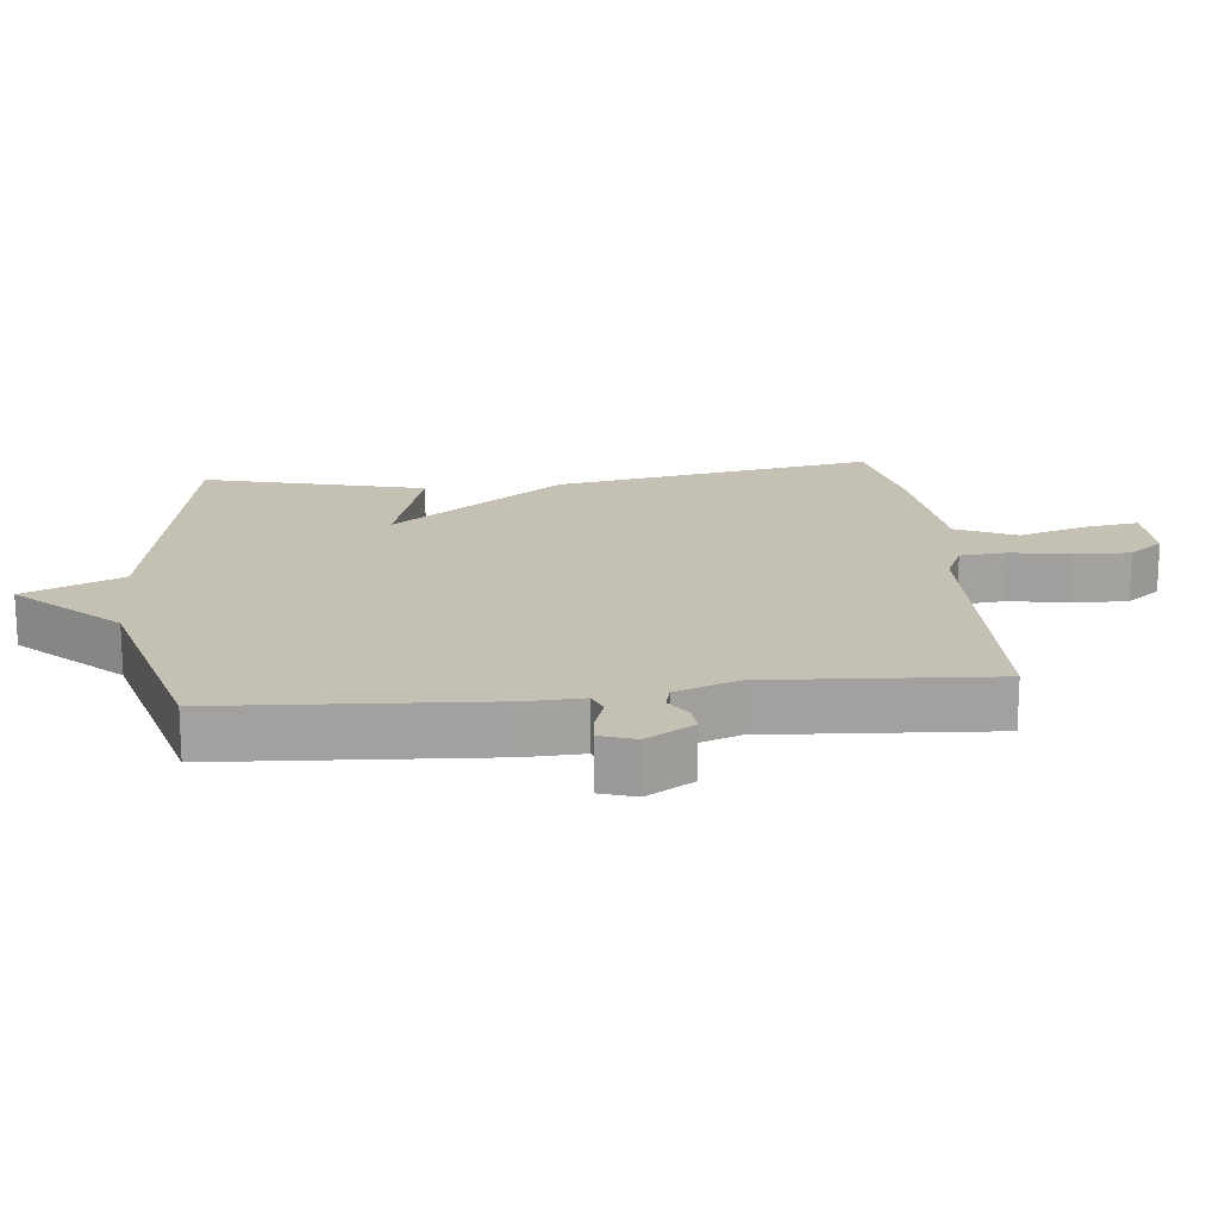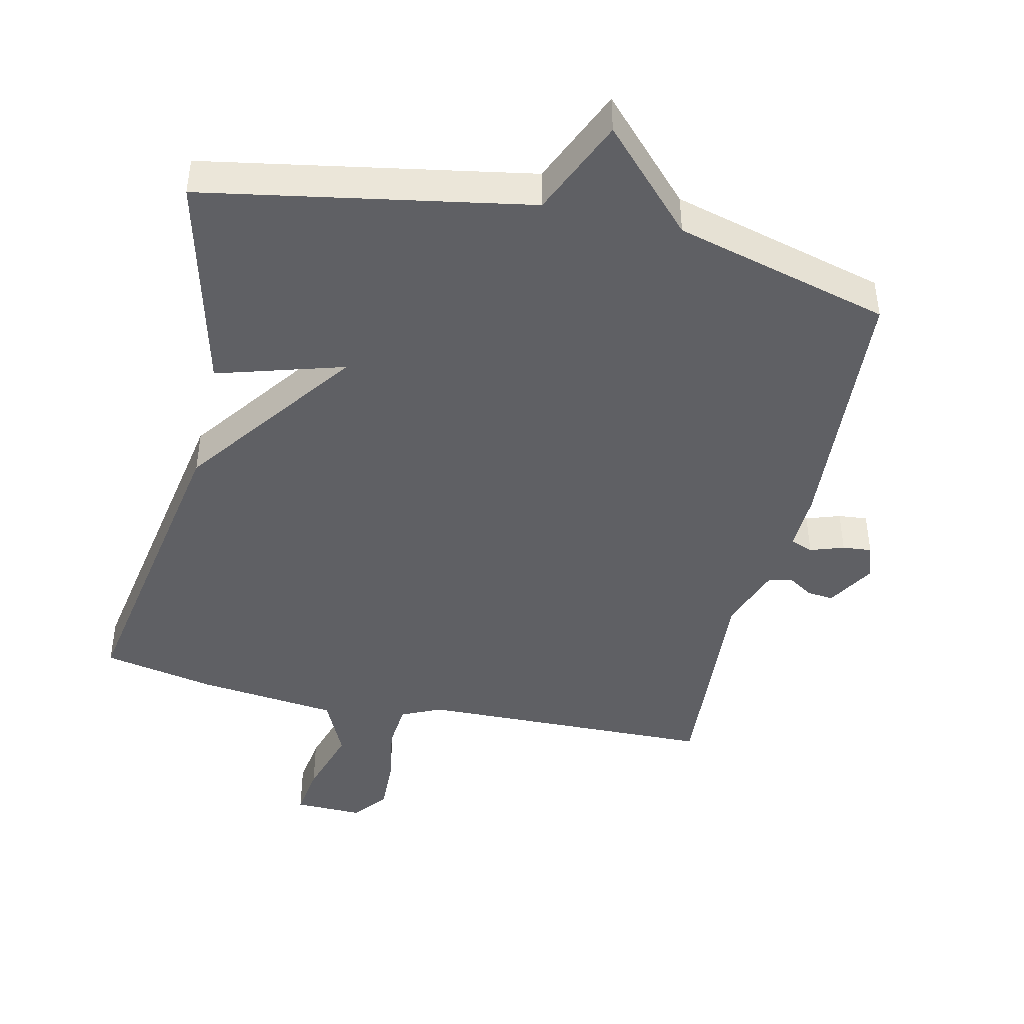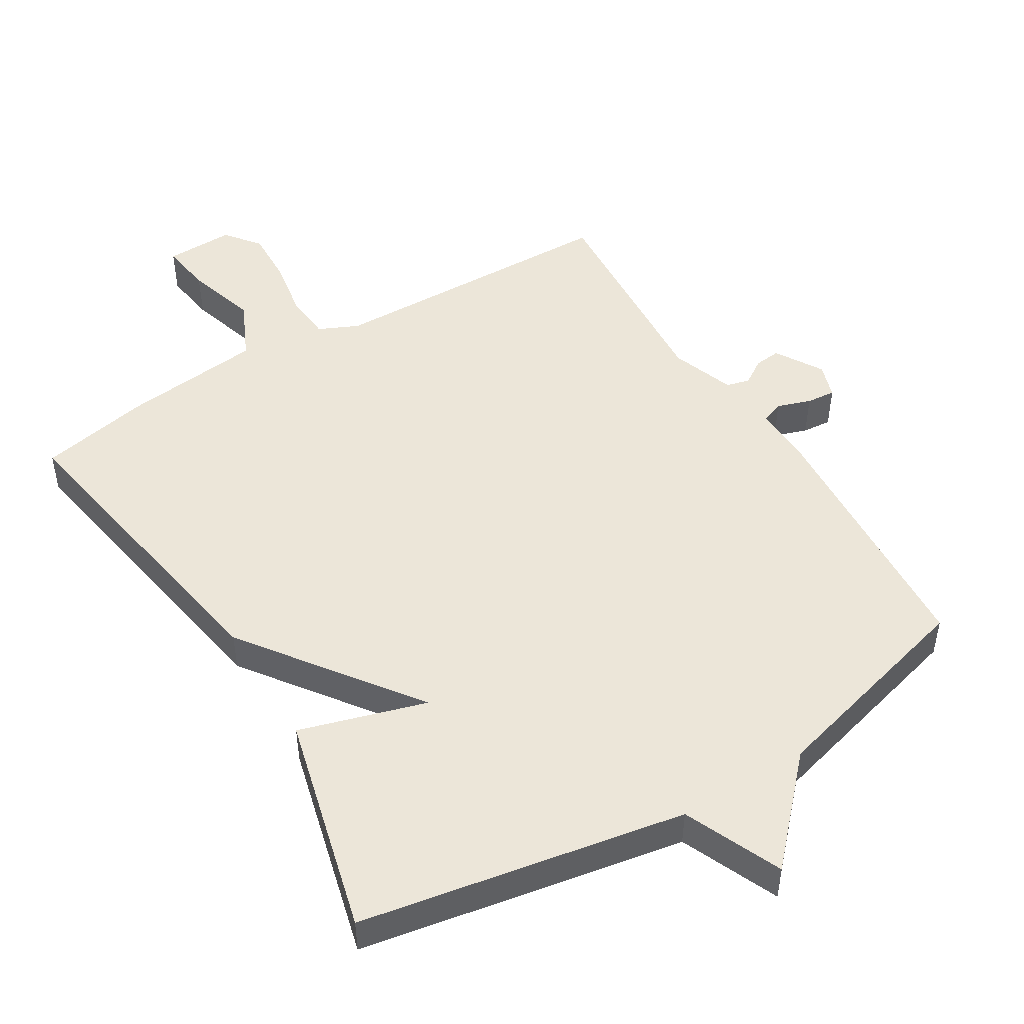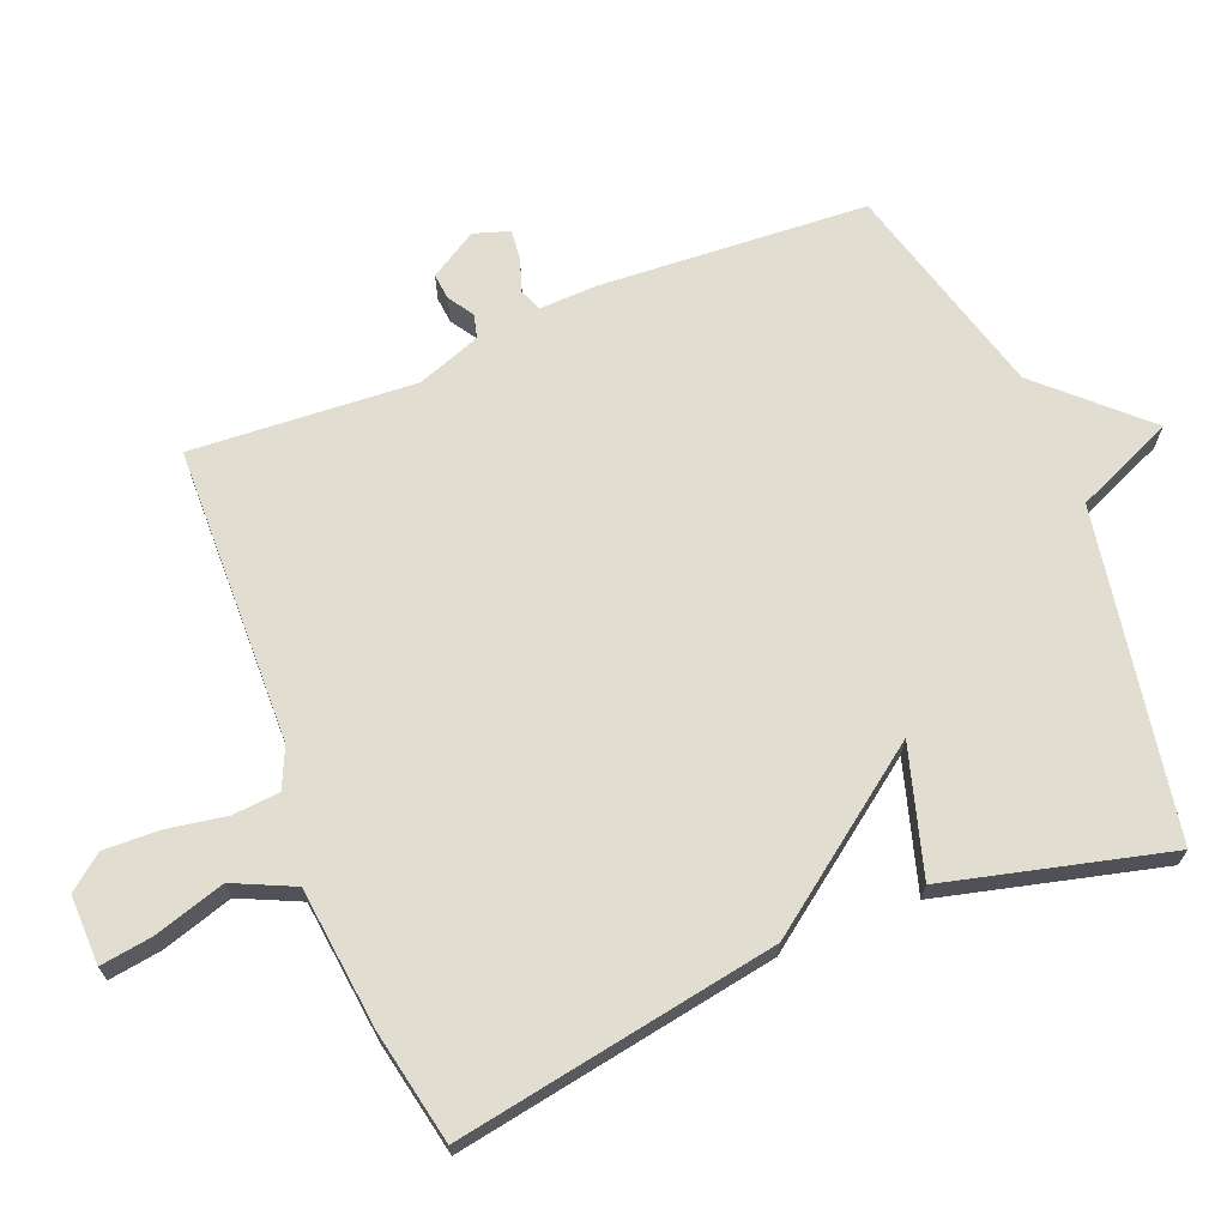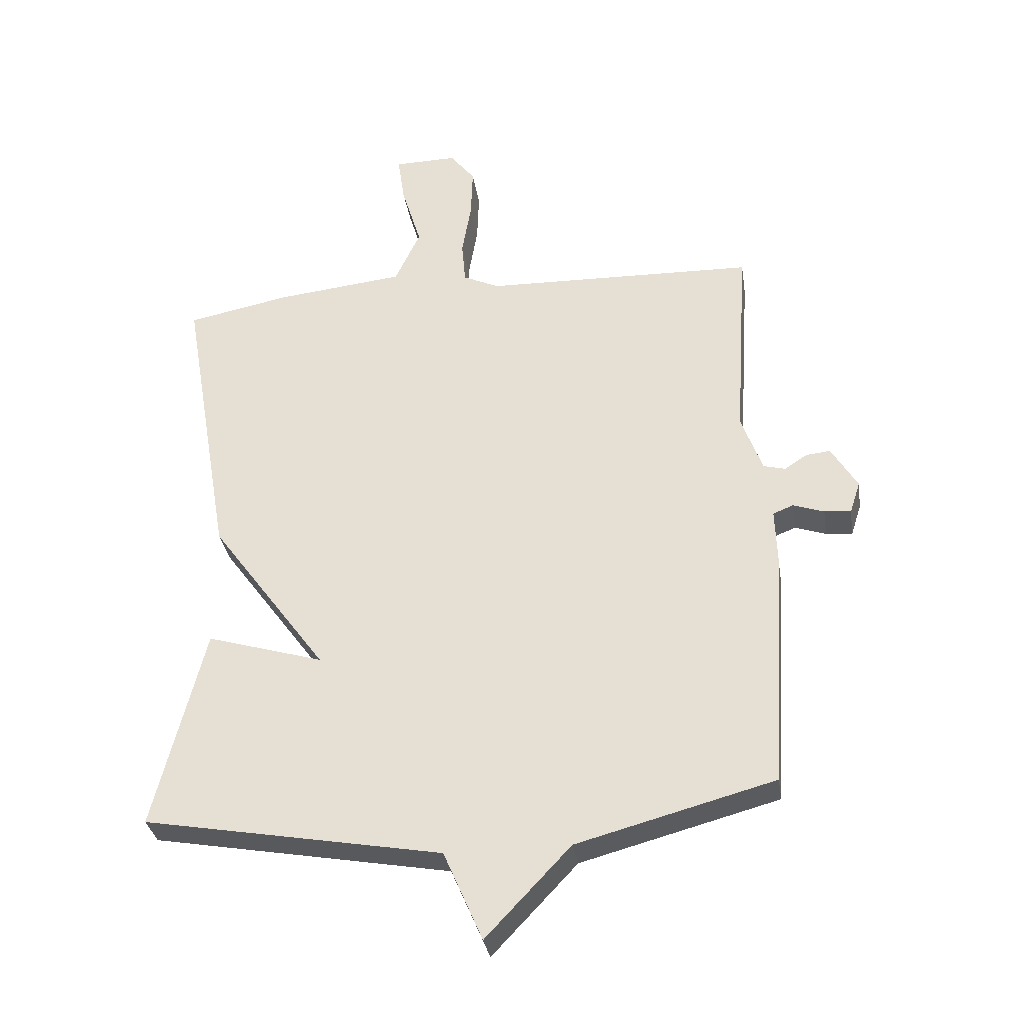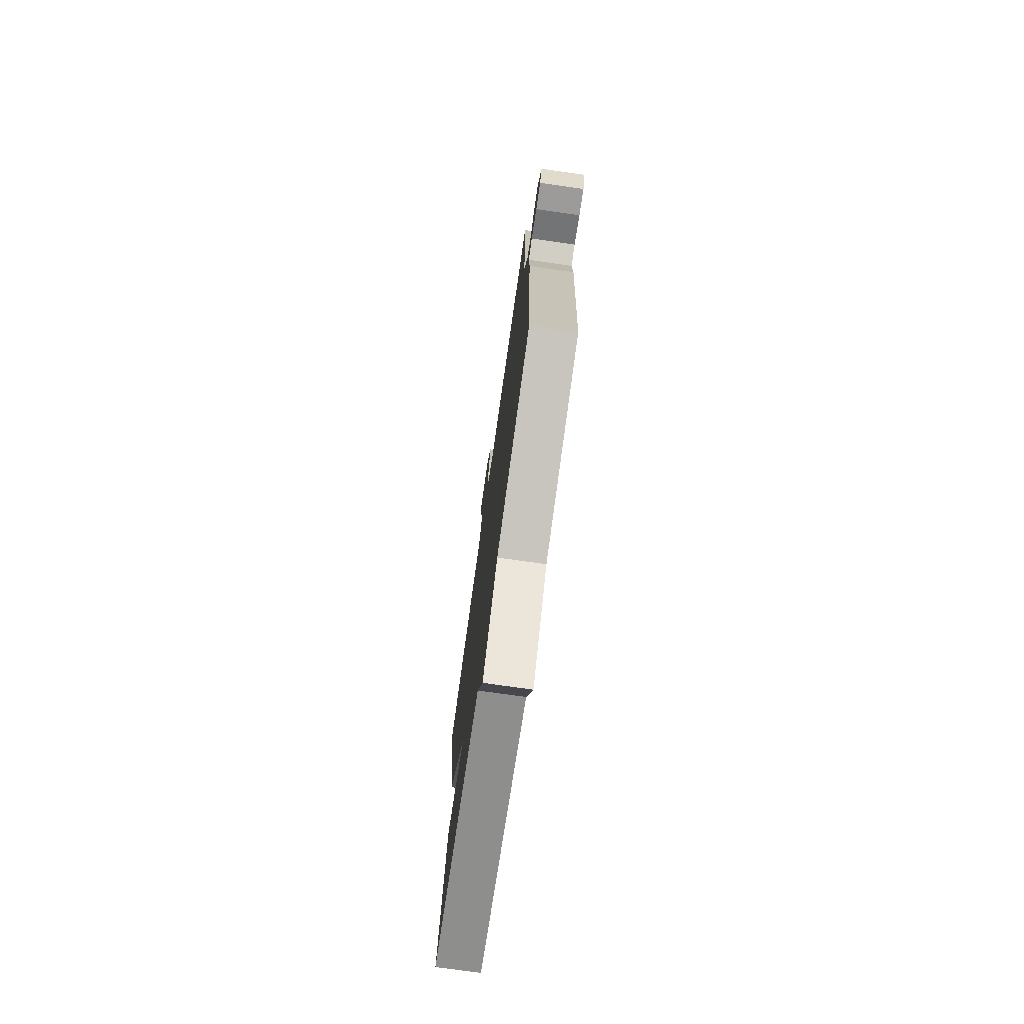
<metadata>
{"format":"obj","ext":"obj","renderer":"f3d","projection":"perspective","resolution":1024,"background":"white","views":[{"elev":18.0,"azim":-96.0,"up":"+Y"},{"elev":-44.3,"azim":167.2,"up":"+Y"},{"elev":48.8,"azim":148.7,"up":"+Y"},{"elev":68.5,"azim":68.0,"up":"+Y"},{"elev":-32.7,"azim":-171.2,"up":"+Z"},{"elev":-75.1,"azim":-98.1,"up":"+Z"}]}
</metadata>
<code>
v -0.5 0.07 0.5
v -0.061 0.07 0.511
v -0.002 0.07 0.538
v 0.004 0.07 0.607
v -0.011 0.07 0.695
v -0.014 0.07 0.777
v 0.026 0.07 0.828
v 0.128 0.07 0.826
v 0.117 0.07 0.749
v 0.085 0.07 0.644
v 0.126 0.07 0.556
v 0.334 0.07 0.533
v 0.5 0.07 0.5
v 0.418 0.07 0.026
v 0.23 0.07 -0.23
v 0.418 0.07 -0.174
v 0.5 0.07 -0.5
v 0.019 0.07 -0.586
v -0.044 0.07 -0.731
v -0.181 0.07 -0.586
v -0.5 0.07 -0.5
v -0.525 0.07 -0.106
v -0.522 0.07 -0.02
v -0.555 0.07 -0.007
v -0.605 0.07 -0.024
v -0.648 0.07 -0.028
v -0.665 0.07 0.024
v -0.623 0.07 0.094
v -0.584 0.07 0.09
v -0.547 0.07 0.066
v -0.512 0.07 0.075
v -0.478 0.07 0.169
v -0.5 0 0.5
v -0.061 0 0.511
v -0.002 0 0.538
v 0.004 0 0.607
v -0.011 0 0.695
v -0.014 0 0.777
v 0.026 0 0.828
v 0.128 0 0.826
v 0.117 0 0.749
v 0.085 0 0.644
v 0.126 0 0.556
v 0.334 0 0.533
v 0.5 0 0.5
v 0.418 0 0.026
v 0.23 0 -0.23
v 0.418 0 -0.174
v 0.5 0 -0.5
v 0.019 0 -0.586
v -0.044 0 -0.731
v -0.181 0 -0.586
v -0.5 0 -0.5
v -0.525 0 -0.106
v -0.522 0 -0.02
v -0.555 0 -0.007
v -0.605 0 -0.024
v -0.648 0 -0.028
v -0.665 0 0.024
v -0.623 0 0.094
v -0.584 0 0.09
v -0.547 0 0.066
v -0.512 0 0.075
v -0.478 0 0.169
f 28 29 30
f 27 28 30
f 26 27 30
f 25 26 30
f 24 25 30
f 23 24 30 31
f 23 31 32
f 22 23 32
f 21 22 32
f 20 21 32
f 32 1 2
f 20 32 2
f 19 20 2
f 18 19 2
f 15 16 17 18
f 13 14 15
f 12 13 15
f 11 12 15
f 10 11 15 18
f 8 9 10
f 7 8 10
f 6 7 10
f 5 6 10
f 4 5 10
f 3 4 10 18
f 2 3 18
f 62 61 60
f 62 60 59
f 62 59 58
f 62 58 57
f 62 57 56
f 63 62 56 55
f 64 63 55
f 64 55 54
f 64 54 53
f 64 53 52
f 34 33 64
f 34 64 52
f 34 52 51
f 34 51 50
f 50 49 48 47
f 47 46 45
f 47 45 44
f 47 44 43
f 50 47 43 42
f 42 41 40
f 42 40 39
f 42 39 38
f 42 38 37
f 42 37 36
f 50 42 36 35
f 50 35 34
f 1 33 34 2
f 2 34 35 3
f 3 35 36 4
f 4 36 37 5
f 5 37 38 6
f 6 38 39 7
f 7 39 40 8
f 8 40 41 9
f 9 41 42 10
f 10 42 43 11
f 11 43 44 12
f 12 44 45 13
f 13 45 46 14
f 14 46 47 15
f 15 47 48 16
f 16 48 49 17
f 17 49 50 18
f 18 50 51 19
f 19 51 52 20
f 20 52 53 21
f 21 53 54 22
f 22 54 55 23
f 23 55 56 24
f 24 56 57 25
f 25 57 58 26
f 26 58 59 27
f 27 59 60 28
f 28 60 61 29
f 29 61 62 30
f 30 62 63 31
f 31 63 64 32
f 32 64 33 1

</code>
